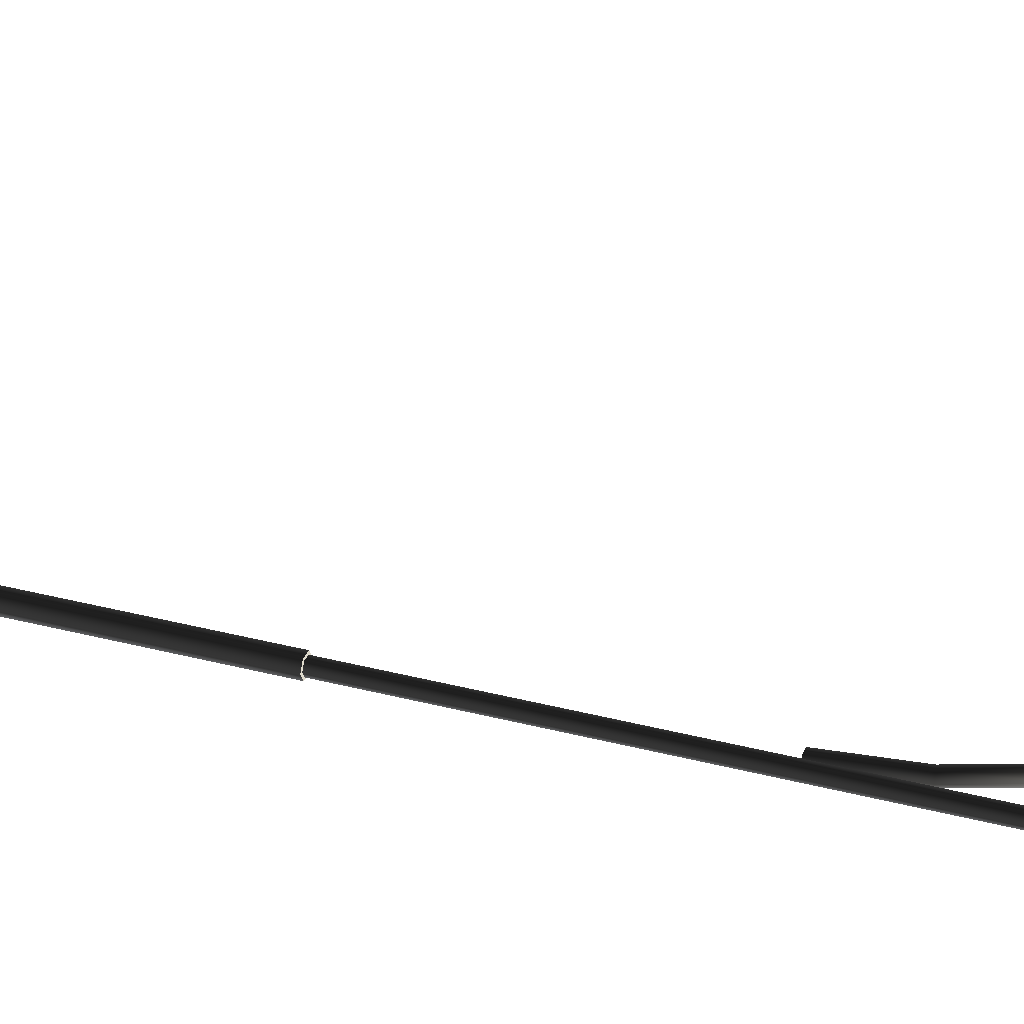
<metadata>
{"format":"obj","ext":"obj","renderer":"f3d","projection":"perspective","resolution":1024,"background":"white","views":[{"elev":32.4,"azim":-69.9,"up":"+Y"}]}
</metadata>
<code>
v 1.943 1.943 32.71
v 1.943 13.75 32.71
v 13.75 13.75 32.71
v 13.75 1.943 32.71
v -2.25e-11 -2.816e-05 -3.75e-12
v 1.943 1.943 32.71
v 13.75 1.943 32.71
v 15.7 -5.009e-05 4.693e-06
v 15.7 -5.009e-05 4.693e-06
v 13.75 1.943 32.71
v 13.75 13.75 32.71
v 15.7 15.7 5.023e-06
v 15.7 15.7 5.023e-06
v 13.75 13.75 32.71
v 1.943 13.75 32.71
v 5.009e-05 15.7 3.301e-07
v 5.009e-05 15.7 3.301e-07
v 1.943 13.75 32.71
v 1.943 1.943 32.71
v -2.25e-11 -2.816e-05 -3.75e-12
v 6.979 5.437 190.2
v 9.405 5.437 350.3
v 9.405 5.437 190.2
v 6.979 5.437 350.3
v 5.766 7.538 190.2
v 6.979 5.437 350.3
v 6.979 5.437 190.2
v 5.766 7.538 350.3
v 6.979 9.639 190.2
v 5.766 7.538 350.3
v 5.766 7.538 190.2
v 6.979 9.639 350.3
v 9.405 9.639 190.2
v 6.979 9.639 350.3
v 6.979 9.639 190.2
v 9.405 9.639 350.3
v 10.62 7.538 190.2
v 9.405 9.639 350.3
v 9.405 9.639 190.2
v 10.62 7.538 350.3
v 9.405 5.437 190.2
v 10.62 7.538 350.3
v 10.62 7.538 190.2
v 9.405 5.437 350.3
v 9.405 9.639 350.3
v 10.62 7.538 350.3
v 9.405 5.437 350.3
v 6.979 9.639 350.3
v 6.979 5.437 350.3
v 5.766 7.538 350.3
v 155.7 -2.964 409
v 157.7 3.03 409.3
v 157.7 12.72 409.3
v 155.7 18.71 409
v 149.8 -4.962 408
v 149.8 20.71 408
v 110.8 -0.6862 402.7
v 110.8 16.43 402.7
v 104.9 0.6462 401.7
v 104.9 15.1 401.7
v 102.9 4.644 401.3
v 102.9 11.1 401.3
v 153.7 18.71 420.5
v 155.7 12.72 420.8
v 155.7 3.03 420.8
v 153.7 -2.964 420.5
v 147.8 20.71 419.5
v 147.8 -4.962 419.5
v 109.3 16.43 411
v 109.3 -0.6862 411
v 103.4 15.1 410
v 103.4 0.6462 410
v 101.4 11.1 409.6
v 101.4 4.644 409.6
v 157.7 12.72 409.3
v 153.7 18.71 420.5
v 155.7 18.71 409
v 155.7 12.72 420.8
v 157.7 3.03 409.3
v 155.7 3.03 420.8
v 155.7 -2.964 409
v 153.7 -2.964 420.5
v 149.8 -4.962 408
v 153.7 -2.964 420.5
v 155.7 -2.964 409
v 147.8 -4.962 419.5
v 110.8 -0.6862 402.7
v 109.3 -0.6862 411
v 104.9 0.6462 401.7
v 103.4 0.6462 410
v 103.4 0.6462 410
v 104.9 0.6462 401.7
v 102.9 4.644 401.3
v 101.4 4.644 409.6
v 102.9 11.1 401.3
v 101.4 11.1 409.6
v 104.9 15.1 401.7
v 103.4 15.1 410
v 110.8 16.43 402.7
v 103.4 15.1 410
v 104.9 15.1 401.7
v 109.3 16.43 411
v 149.8 20.71 408
v 147.8 20.71 419.5
v 155.7 18.71 409
v 153.7 18.71 420.5
v 13.85 5.196 297.4
v 15.06 7.297 297.4
v 13.85 9.397 297.4
v 11.42 5.196 297.4
v 11.42 9.397 297.4
v 10.21 7.297 297.4
v 15.06 7.297 297.4
v 17 9.397 323.6
v 13.85 9.397 297.4
v 18.18 7.297 323.3
v 13.85 5.196 297.4
v 18.18 7.297 323.3
v 15.06 7.297 297.4
v 26.27 9.397 348.2
v 17 5.196 323.6
v 11.42 5.196 297.4
v 17 5.196 323.6
v 13.85 5.196 297.4
v 27.35 7.297 347.6
v 27.35 7.297 347.6
v 41.14 9.397 369.9
v 14.65 5.196 324.1
v 10.21 7.297 297.4
v 14.65 5.196 324.1
v 11.42 5.196 297.4
v 26.27 5.196 348.2
v 26.27 5.196 348.2
v 42.05 7.297 369.1
v 42.05 7.297 369.1
v 60.74 9.397 387.5
v 13.47 7.297 324.4
v 11.42 9.397 297.4
v 13.47 7.297 324.4
v 10.21 7.297 297.4
v 24.12 5.196 349.3
v 24.12 5.196 349.3
v 41.14 5.196 369.9
v 41.14 5.196 369.9
v 61.43 7.297 386.5
v 61.43 7.297 386.5
v 83.95 9.397 399.9
v 14.65 9.397 324.1
v 13.85 9.397 297.4
v 14.65 9.397 324.1
v 11.42 9.397 297.4
v 17 9.397 323.6
v 23.05 7.297 349.9
v 23.05 7.297 349.9
v 24.12 9.397 349.3
v 24.12 9.397 349.3
v 26.27 9.397 348.2
v 39.31 5.196 371.5
v 39.31 5.196 371.5
v 60.74 5.196 387.5
v 60.74 5.196 387.5
v 84.39 7.297 398.8
v 84.39 7.297 398.8
v 109.5 9.397 406.5
v 109.6 7.296 405.2
v 83.95 5.196 399.9
v 109.6 7.296 405.2
v 109.5 5.196 406.5
v 39.31 9.397 371.5
v 41.14 9.397 369.9
v 38.4 7.297 372.3
v 38.4 7.297 372.3
v 39.31 9.397 371.5
v 59.35 5.196 389.5
v 83.95 5.196 399.9
v 59.35 5.196 389.5
v 83.07 5.196 402.2
v 109.5 5.196 406.5
v 109.1 5.196 408.9
v 58.65 7.297 390.5
v 58.65 7.297 390.5
v 83.07 5.196 402.2
v 59.35 9.397 389.5
v 59.35 9.397 389.5
v 60.74 9.397 387.5
v 82.64 7.297 403.3
v 109.1 5.196 408.9
v 82.64 7.297 403.3
v 109 7.296 410.1
v 83.07 9.397 402.2
v 83.07 9.397 402.2
v 109 7.296 410.1
v 83.95 9.397 399.9
v 109.1 9.397 408.9
v 109.1 9.397 408.9
v 109.5 9.397 406.5
v 6.381 4.852 30.53
v 9.684 4.852 190.6
v 9.684 4.852 30.53
v 6.381 4.852 190.6
v 4.73 7.712 30.53
v 6.381 4.852 190.6
v 6.381 4.852 30.53
v 4.73 7.712 190.6
v 6.381 10.57 30.53
v 4.73 7.712 190.6
v 4.73 7.712 30.53
v 6.381 10.57 190.6
v 9.684 10.57 30.53
v 6.381 10.57 190.6
v 6.381 10.57 30.53
v 9.684 10.57 190.6
v 11.34 7.712 30.53
v 9.684 10.57 190.6
v 9.684 10.57 30.53
v 11.33 7.712 190.6
v 9.684 4.852 30.53
v 11.33 7.712 190.6
v 11.34 7.712 30.53
v 9.684 4.852 190.6
v 9.684 10.57 190.6
v 11.33 7.712 190.6
v 9.684 4.852 190.6
v 6.381 10.57 190.6
v 6.381 4.852 190.6
v 4.73 7.712 190.6
g Props_StreetLight_(5)_7512_3
f 1 3 2
f 1 4 3
f 5 7 6
f 5 8 7
f 9 11 10
f 9 12 11
f 13 15 14
f 13 16 15
f 17 19 18
f 17 20 19
f 21 23 22
f 21 22 24
f 25 27 26
f 25 26 28
f 29 31 30
f 29 30 32
f 33 35 34
f 33 34 36
f 37 39 38
f 37 38 40
f 41 43 42
f 41 42 44
f 45 47 46
f 47 45 48
f 47 48 49
f 49 48 50
f 51 53 52
f 53 51 54
f 54 51 55
f 54 55 56
f 56 55 57
f 56 57 58
f 58 57 59
f 58 59 60
f 60 59 61
f 60 61 62
f 63 65 64
f 65 63 66
f 66 63 67
f 66 67 68
f 68 67 69
f 68 69 70
f 70 69 71
f 70 71 72
f 72 71 73
f 72 73 74
f 75 77 76
f 75 76 78
f 79 75 78
f 79 78 80
f 81 79 80
f 81 80 82
f 83 85 84
f 83 84 86
f 87 83 86
f 87 86 88
f 88 89 87
f 88 90 89
f 91 93 92
f 91 94 93
f 95 93 94
f 95 94 96
f 97 95 96
f 97 96 98
f 99 101 100
f 99 100 102
f 103 99 102
f 103 102 104
f 105 103 104
f 105 104 106
f 107 109 108
f 109 107 110
f 109 110 111
f 111 110 112
f 113 115 114
f 113 114 116
f 117 119 118
f 116 114 120
f 117 118 121
f 122 124 123
f 116 120 125
f 121 118 126
f 125 120 127
f 122 123 128
f 129 131 130
f 121 126 132
f 128 123 133
f 125 127 134
f 132 126 135
f 134 127 136
f 129 130 137
f 138 140 139
f 128 133 141
f 137 130 142
f 132 135 143
f 141 133 144
f 134 136 145
f 143 135 146
f 145 136 147
f 138 139 148
f 149 151 150
f 149 150 152
f 137 142 153
f 148 139 154
f 152 150 155
f 148 154 156
f 152 155 157
f 141 144 158
f 153 142 159
f 143 146 160
f 158 144 161
f 145 147 162
f 160 146 163
f 162 147 164
f 162 164 165
f 166 163 167
f 160 163 166
f 166 167 168
f 157 155 169
f 157 169 170
f 156 154 171
f 153 159 172
f 156 171 173
f 158 161 174
f 174 161 175
f 172 159 176
f 177 175 178
f 174 175 177
f 177 178 179
f 172 176 180
f 173 171 181
f 180 176 182
f 170 169 183
f 173 181 184
f 170 183 185
f 186 182 187
f 180 182 186
f 184 181 188
f 186 187 189
f 185 183 190
f 184 188 191
f 191 188 192
f 185 190 193
f 191 192 194
f 193 190 195
f 193 195 196
f 197 199 198
f 197 198 200
f 201 203 202
f 201 202 204
f 205 207 206
f 205 206 208
f 209 211 210
f 209 210 212
f 213 215 214
f 213 214 216
f 217 219 218
f 217 218 220
f 221 223 222
f 223 221 224
f 223 224 225
f 225 224 226

</code>
